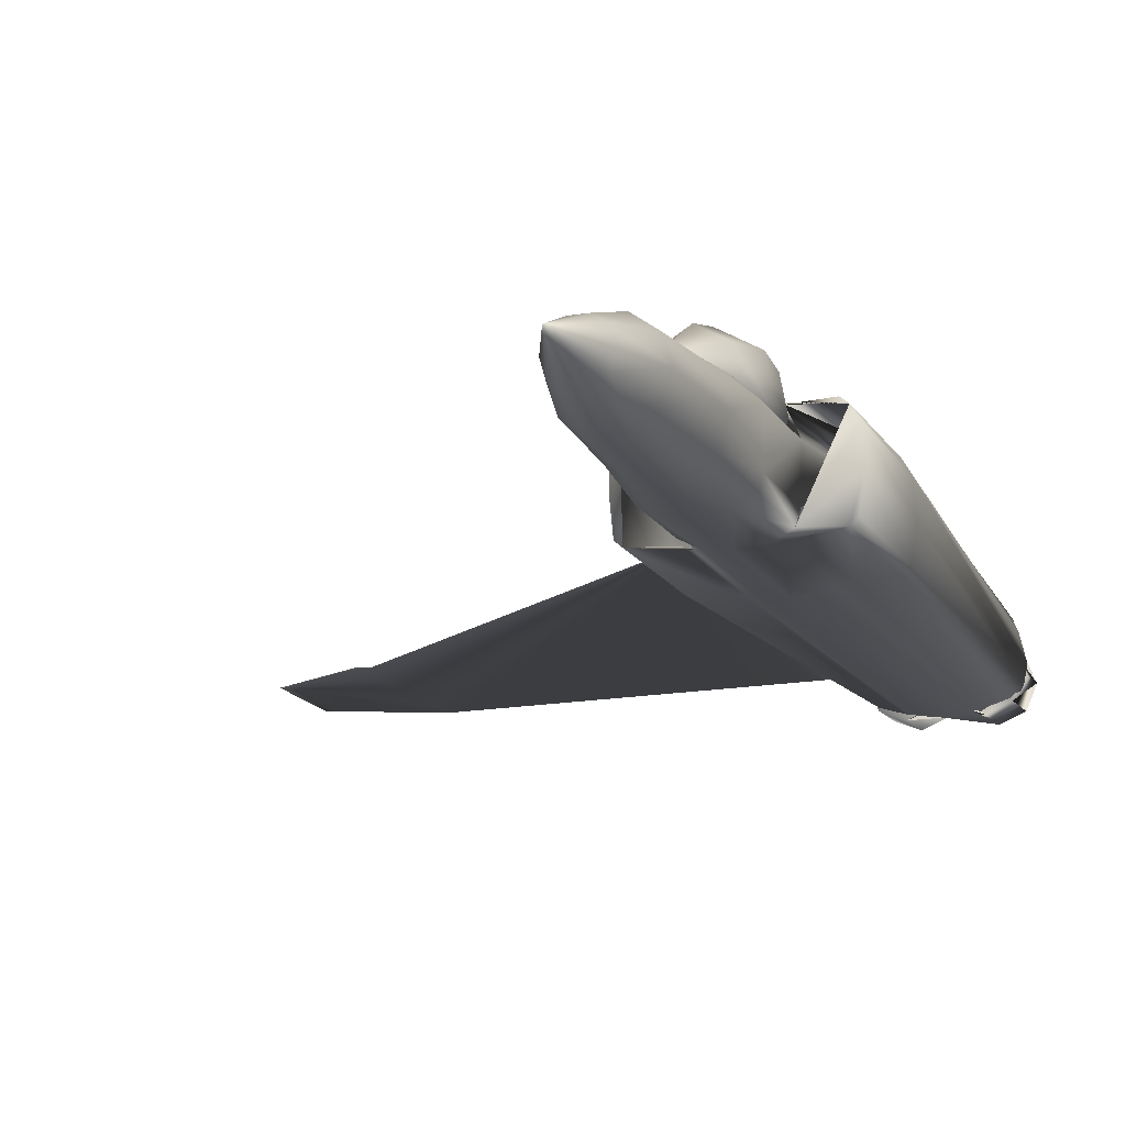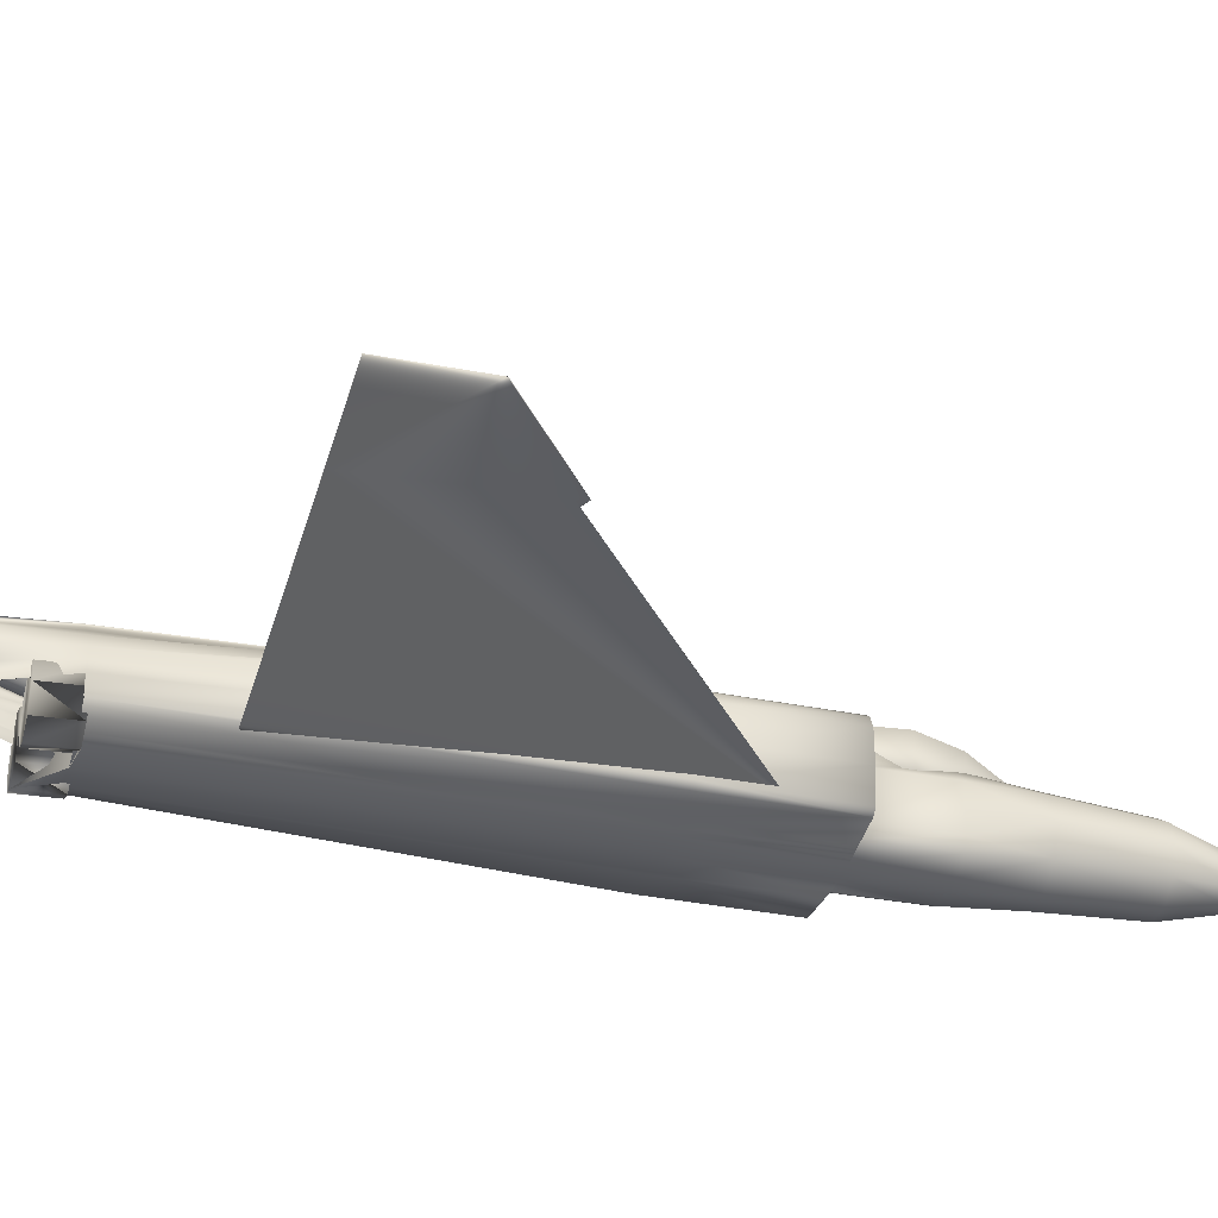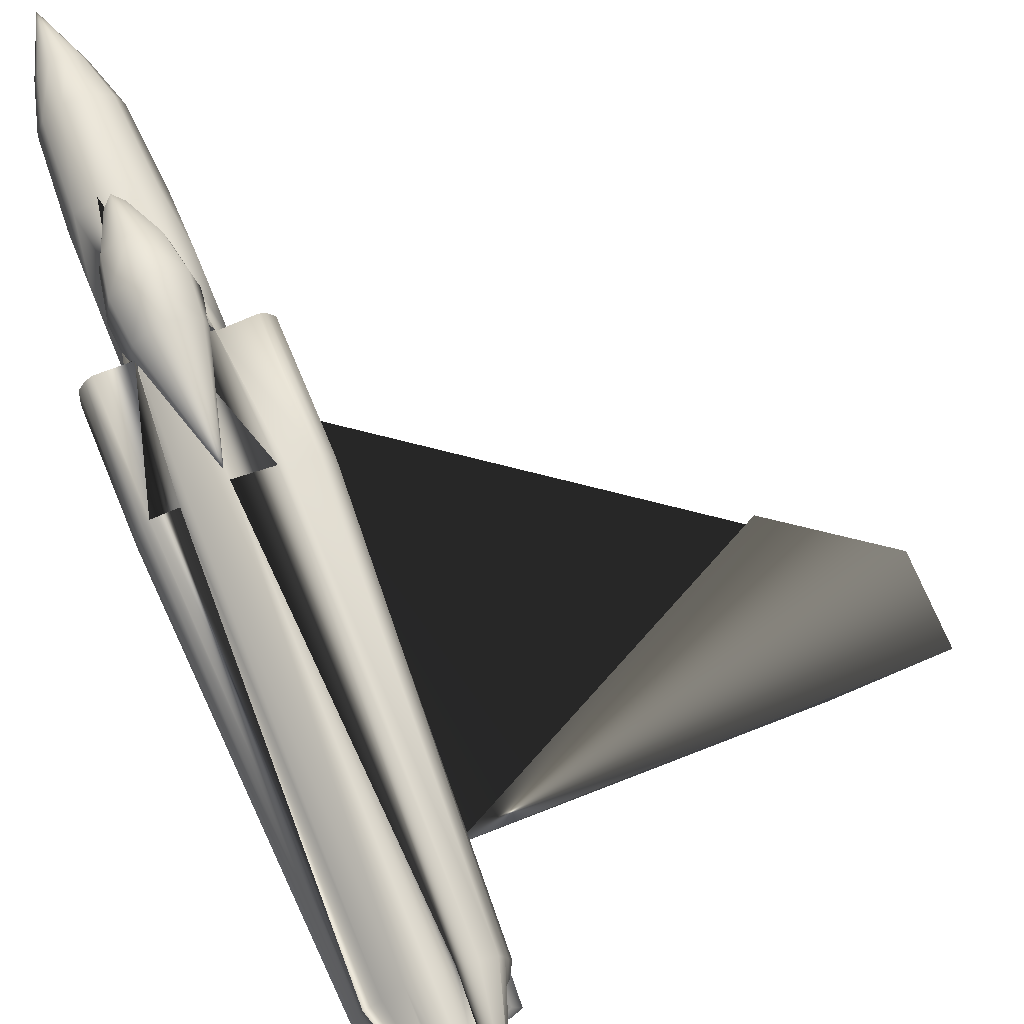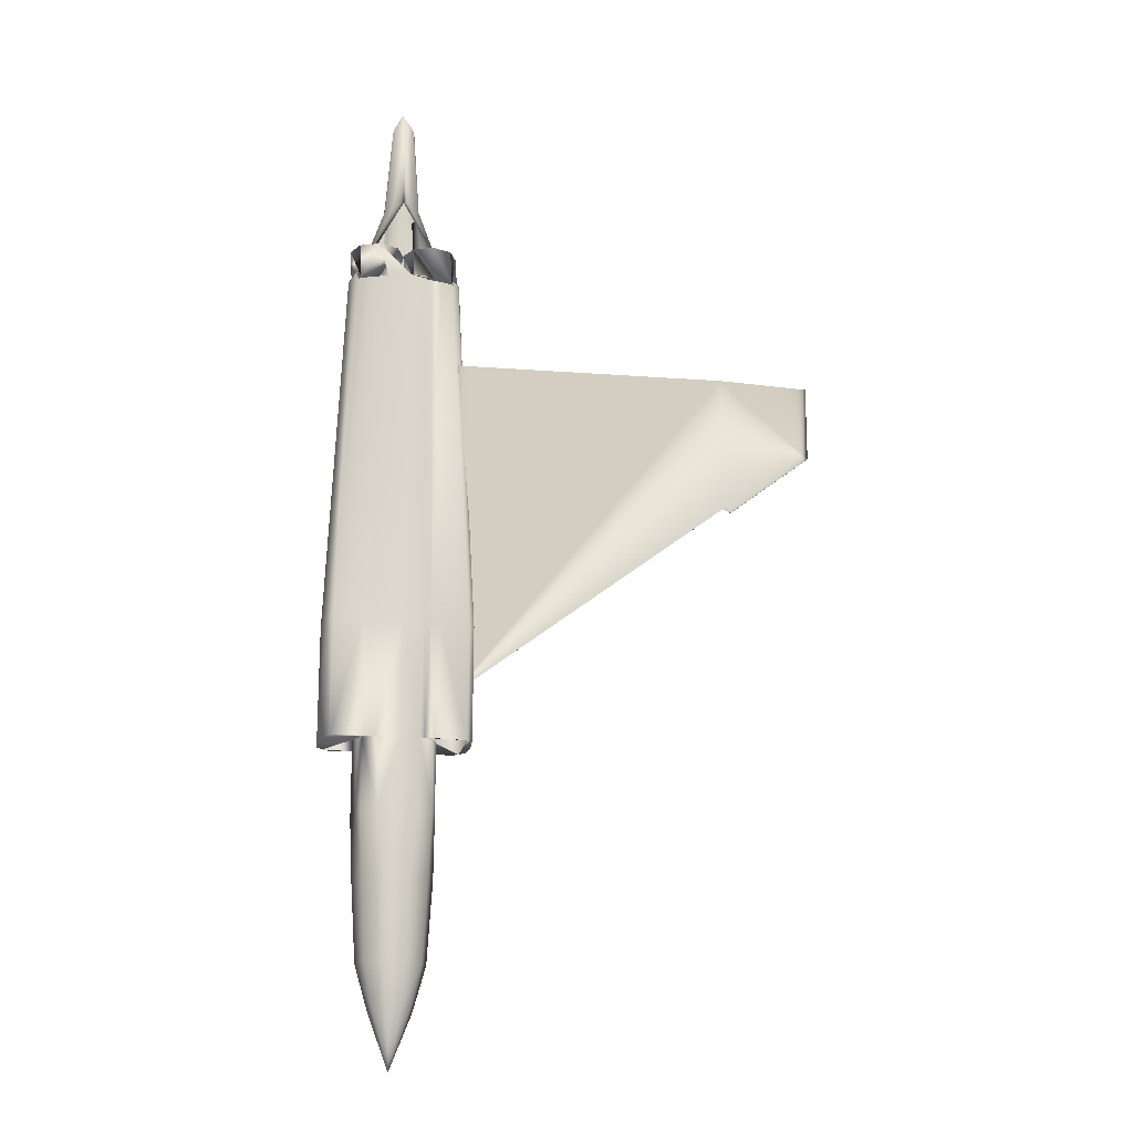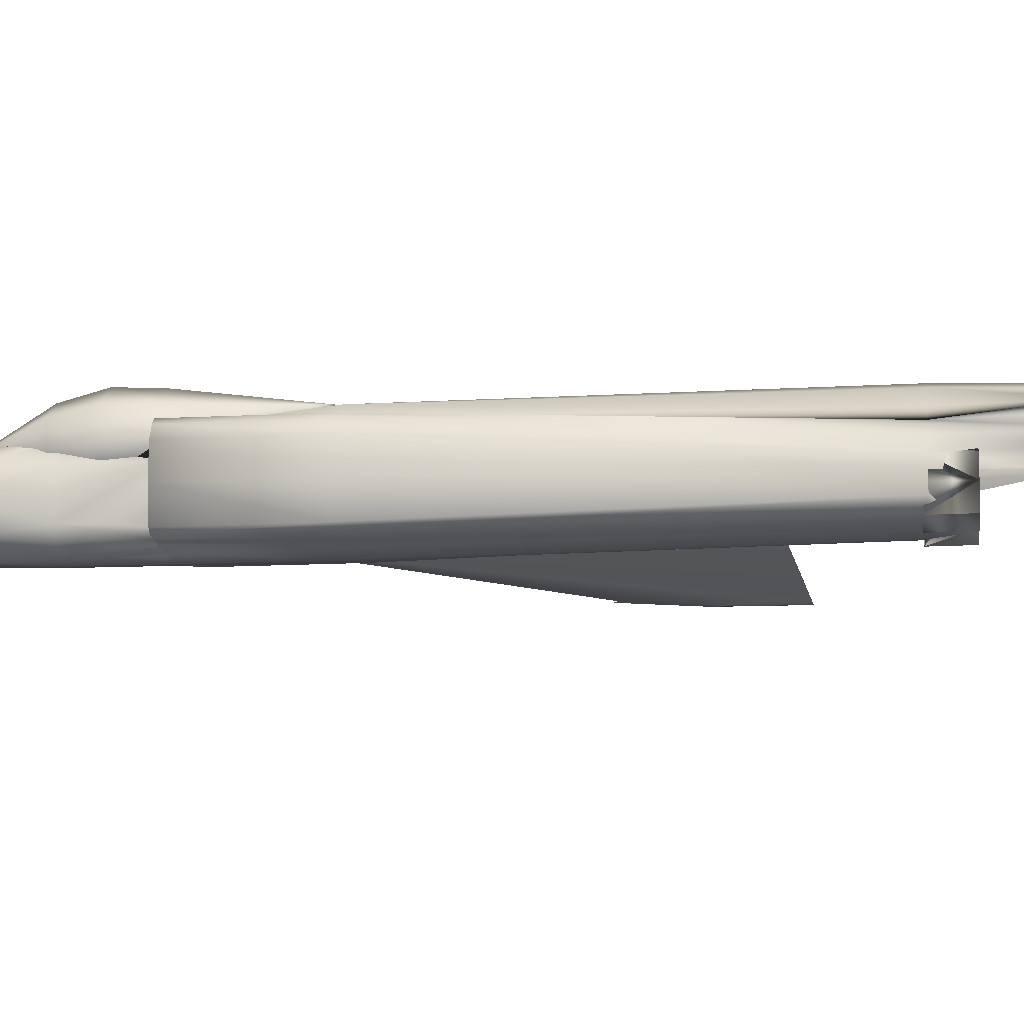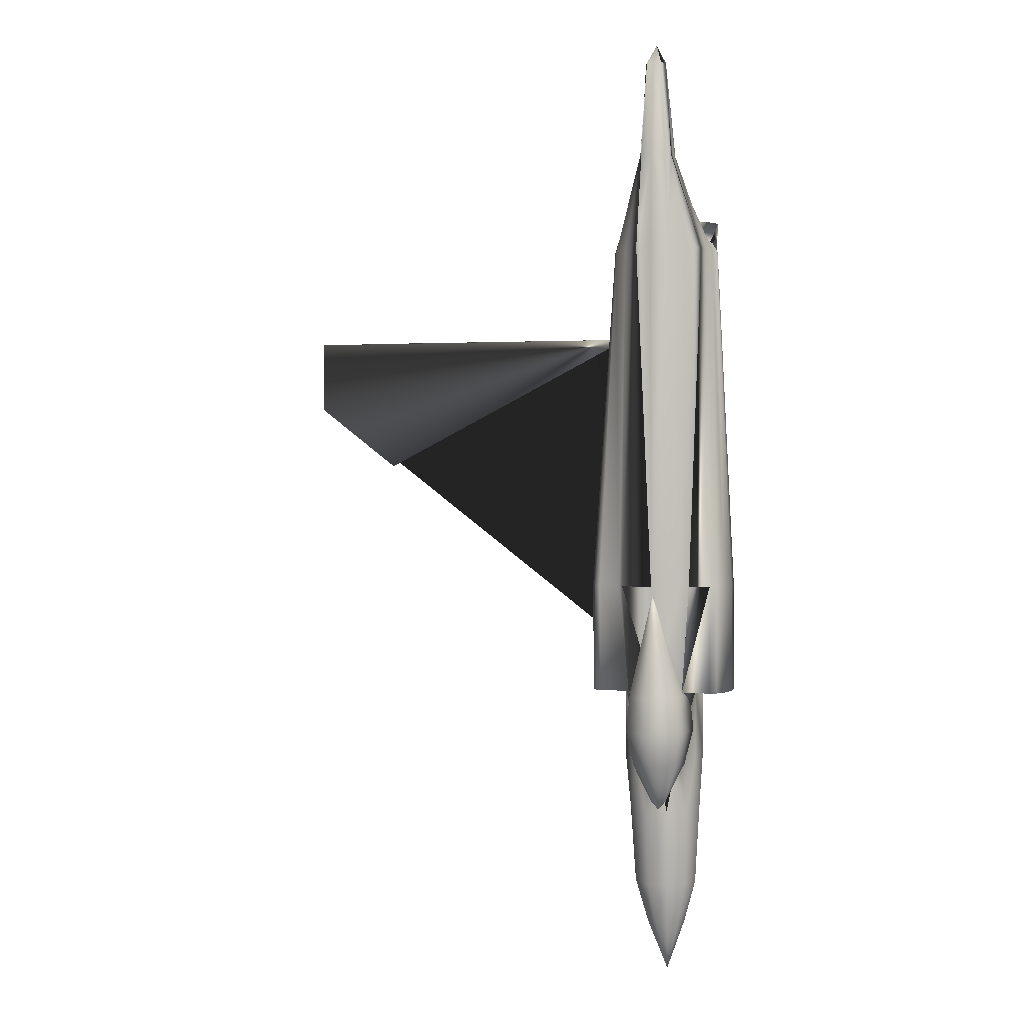
<metadata>
{"format":"obj","ext":"obj","renderer":"f3d","projection":"perspective","resolution":1024,"background":"white","views":[{"elev":-15.2,"azim":-160.0,"up":"+Y"},{"elev":-33.2,"azim":75.0,"up":"+Y"},{"elev":70.7,"azim":-22.3,"up":"+Y"},{"elev":-16.5,"azim":-10.8,"up":"+Z"},{"elev":-9.6,"azim":-82.3,"up":"+Y"},{"elev":0.2,"azim":-160.4,"up":"+Z"}]}
</metadata>
<code>
v 0.4391 0.1164 0.3065
v 0.442 0.1166 0.2711
v 0.4361 0.1107 0.2376
v 0.442 0.08012 0.2392
v 0.4482 0.07828 0.2731
v 0.4451 0.08194 0.3083
v 0.3849 0.08194 0.3083
v 0.3817 0.07828 0.2731
v 0.388 0.08012 0.2392
v 0.3938 0.1107 0.2376
v 0.3879 0.1166 0.2711
v 0.3909 0.1164 0.3065
v 0.415 0.1178 0.408
v 0.415 0.1305 0.3058
v 0.415 0.1323 0.2703
v 0.415 0.1233 0.237
v 0.415 0.08777 0.1804
v 0.4655 0.04018 0.6685
v 0.7185 0.03956 0.6716
v 0.8049 0.04711 0.6716
v 0.8049 0.04711 0.6009
v 0.7257 0.04018 0.5394
v 0.7257 0.04018 0.5486
v 0.4668 0.04018 0.3548
v 0.3886 0.07967 0.7815
v 0.3886 0.02964 0.7815
v 0.4389 0.02964 0.7815
v 0.4389 0.07967 0.7815
v 0.4151 0.1008 0.9554
v 0.4089 0.09297 0.9371
v 0.4162 0.08996 0.9371
v 0.4234 0.09297 0.9371
v 0.4265 0.1002 0.9371
v 0.4234 0.1075 0.9371
v 0.4162 0.1105 0.9371
v 0.4089 0.1075 0.9371
v 0.4059 0.1002 0.9371
v 0.4159 0.1191 0.845
v 0.4146 0.06935 0.8449
v 0.4052 0.08067 0.8449
v 0.3991 0.1064 0.8449
v 0.3989 0.08981 0.8449
v 0.4037 0.1129 0.8449
v 0.3986 0.09878 0.8449
v 0.432 0.09878 0.8449
v 0.4277 0.1129 0.8449
v 0.4316 0.08981 0.8449
v 0.4307 0.1064 0.8449
v 0.423 0.08067 0.8449
v 0.4144 0.06935 0.8449
v 0.4407 0.07967 0.7498
v 0.423 0.07234 0.7498
v 0.4407 0.02964 0.7498
v 0.4584 0.03697 0.7498
v 0.3728 0.03697 0.7498
v 0.3905 0.02964 0.7498
v 0.4081 0.07234 0.7498
v 0.3905 0.07967 0.7498
v 0.4686 0.06103 0.7532
v 0.4659 0.04709 0.7532
v 0.4662 0.07135 0.7532
v 0.4473 0.1014 0.7532
v 0.4638 0.08126 0.7532
v 0.4323 0.1153 0.7532
v 0.4599 0.09093 0.7532
v 0.439 0.03317 0.7532
v 0.4481 0.036 0.7532
v 0.458 0.03923 0.7532
v 0.3738 0.03923 0.7532
v 0.3837 0.036 0.7532
v 0.3928 0.03317 0.7532
v 0.3719 0.09093 0.7532
v 0.3996 0.1153 0.7532
v 0.368 0.08126 0.7532
v 0.3845 0.1014 0.7532
v 0.3656 0.07135 0.7532
v 0.3659 0.04709 0.7532
v 0.3632 0.06103 0.7532
v 0.418 0.03046 0.7532
v 0.4162 0.1213 0.7533
v 0.3982 0.05666 0.07485
v 0.4018 0.068 0.07485
v 0.4115 0.07501 0.07485
v 0.4234 0.07501 0.07485
v 0.433 0.068 0.07485
v 0.4367 0.05666 0.07485
v 0.433 0.04533 0.07485
v 0.4234 0.03832 0.07485
v 0.4115 0.03832 0.07485
v 0.4018 0.04533 0.07485
v 0.3477 0.06161 0.3109
v 0.3513 0.03628 0.3109
v 0.3494 0.08694 0.3109
v 0.355 0.09707 0.3109
v 0.3606 0.1014 0.3109
v 0.3562 0.03194 0.3109
v 0.4781 0.03194 0.3109
v 0.4831 0.03628 0.3109
v 0.485 0.08694 0.3109
v 0.4738 0.1014 0.3109
v 0.4856 0.06161 0.3109
v 0.4794 0.09707 0.3109
v 0.4799 0.09771 0.4163
v 0.4861 0.06231 0.4163
v 0.4744 0.102 0.4163
v 0.4855 0.0876 0.4163
v 0.4837 0.03703 0.4163
v 0.4787 0.03269 0.4163
v 0.3759 0.08796 0.4163
v 0.3564 0.03269 0.4163
v 0.383 0.03125 0.4163
v 0.3923 0.02836 0.4163
v 0.3608 0.102 0.4163
v 0.3874 0.1122 0.4163
v 0.3552 0.09771 0.4163
v 0.3815 0.1035 0.4163
v 0.4536 0.1035 0.4163
v 0.4478 0.1122 0.4163
v 0.4428 0.02836 0.4163
v 0.4521 0.03125 0.4163
v 0.3496 0.0876 0.4163
v 0.3515 0.03703 0.4163
v 0.3479 0.06231 0.4163
v 0.4371 0.02727 0.4163
v 0.418 0.02559 0.4163
v 0.4161 0.1182 0.4164
v 0.4162 0.1068 0.311
v 0.399 0.02649 0.3109
v 0.4178 0.025 0.3109
v 0.4347 0.02649 0.3109
v 0.4479 0.03 0.3109
v 0.4397 0.02745 0.3109
v 0.4441 0.1014 0.3109
v 0.4444 0.09885 0.3109
v 0.3894 0.1001 0.3109
v 0.3908 0.1014 0.3109
v 0.3952 0.02745 0.3109
v 0.387 0.03 0.3109
v 0.4168 0.05394 0.025
v 0.3922 0.04088 0.1162
v 0.4078 0.02955 0.1162
v 0.4271 0.02955 0.1162
v 0.4427 0.04088 0.1162
v 0.4486 0.05922 0.1162
v 0.4427 0.07755 0.1162
v 0.4271 0.08889 0.1162
v 0.4078 0.08889 0.1162
v 0.3922 0.07755 0.1162
v 0.3862 0.05922 0.1162
v 0.3814 0.06102 0.191
v 0.3883 0.08218 0.191
v 0.4063 0.09526 0.191
v 0.4286 0.09526 0.191
v 0.4466 0.08218 0.191
v 0.4534 0.06102 0.191
v 0.4466 0.03986 0.191
v 0.4286 0.02678 0.191
v 0.4063 0.02678 0.191
v 0.3883 0.03986 0.191
v 0.3807 0.08003 0.3109
v 0.3818 0.04433 0.3109
v 0.385 0.03413 0.3109
v 0.4487 0.03413 0.3109
v 0.4519 0.04433 0.3109
v 0.453 0.08003 0.3109
v 0.4383 0.09533 0.246
v 0.4531 0.08003 0.246
v 0.452 0.04433 0.246
v 0.4487 0.03413 0.246
v 0.4348 0.02649 0.246
v 0.4179 0.025 0.246
v 0.3991 0.02649 0.246
v 0.3851 0.03413 0.246
v 0.3818 0.04433 0.246
v 0.3807 0.08003 0.246
v 0.3955 0.09533 0.246
v 0.4173 0.1004 0.246
v 0.3636 0.05466 0.7815
v 0.371 0.07234 0.7815
v 0.4063 0.07234 0.7815
v 0.4137 0.05466 0.7815
v 0.4063 0.03697 0.7815
v 0.371 0.03697 0.7815
v 0.4566 0.03697 0.7815
v 0.4212 0.03697 0.7815
v 0.4212 0.07234 0.7815
v 0.4566 0.07234 0.7815
v 0.4639 0.05466 0.7815
v 0.4657 0.05466 0.7498
v 0.4584 0.07234 0.7498
v 0.423 0.03697 0.7498
v 0.4081 0.03697 0.7498
v 0.4155 0.05466 0.7498
v 0.3728 0.07234 0.7498
v 0.3654 0.05466 0.7498
v 0.4162 0.1213 0.7533
v 0.3886 0.02964 0.7815
v 0.418 0.03046 0.7532
v 0.4407 0.02964 0.7498
f 6 1 2
f 15 2 1
f 5 2 3
f 2 16 3
f 16 2 15
f 15 1 14
f 14 1 13
f 17 3 16
f 3 4 5
f 6 2 5
f 17 4 3
f 13 1 6
f 10 17 16
f 17 10 9
f 14 13 12
f 13 7 12
f 12 7 11
f 11 7 8
f 11 8 10
f 10 8 9
f 15 11 16
f 16 11 10
f 15 14 12
f 15 12 11
f 19 23 24
f 21 23 19
f 21 22 23
f 21 19 20
f 18 19 24
f 196 77 197
f 78 77 196
f 59 80 60
f 198 196 197
f 196 198 199
f 57 25 58
f 55 26 56
f 54 27 53
f 51 28 52
f 34 33 29
f 32 33 29
f 31 32 29
f 30 31 29
f 30 29 37
f 37 29 36
f 29 36 35
f 29 35 34
f 34 35 38
f 46 34 38
f 48 34 46
f 45 48 34
f 33 45 34
f 47 45 33
f 47 33 32
f 49 47 32
f 49 32 31
f 49 31 39
f 40 39 31
f 30 40 31
f 42 40 30
f 37 42 30
f 42 37 44
f 41 44 37
f 41 36 37
f 36 41 43
f 35 36 43
f 38 35 43
f 80 38 73
f 73 38 43
f 73 41 75
f 41 73 43
f 75 41 72
f 44 41 72
f 74 42 72
f 42 44 72
f 76 40 74
f 74 40 42
f 78 39 76
f 76 39 40
f 61 50 59
f 61 49 50
f 49 61 63
f 63 47 49
f 65 47 63
f 45 47 65
f 65 62 48
f 65 48 45
f 64 48 62
f 48 64 46
f 38 80 64
f 64 46 38
f 79 124 66
f 66 124 119
f 67 66 119
f 120 67 119
f 68 67 120
f 120 108 68
f 108 60 68
f 60 108 107
f 60 107 104
f 59 60 104
f 61 59 104
f 106 61 104
f 63 61 106
f 106 103 63
f 103 105 63
f 65 63 105
f 117 65 105
f 65 117 62
f 62 117 118
f 62 118 64
f 64 118 126
f 64 80 126
f 79 71 125
f 111 71 70
f 70 69 110
f 110 69 77
f 77 78 123
f 76 121 78
f 115 76 74
f 74 72 113
f 116 75 72
f 73 75 114
f 126 80 73
f 111 70 110
f 112 71 111
f 115 74 113
f 114 75 116
f 113 72 116
f 123 78 121
f 122 77 123
f 110 77 122
f 121 76 115
f 79 125 124
f 114 126 73
f 112 125 71
f 130 132 124
f 124 132 119
f 129 125 137
f 125 112 137
f 138 111 96
f 96 111 110
f 137 112 138
f 138 112 111
f 94 115 95
f 115 113 95
f 114 116 136
f 135 95 113
f 116 113 135
f 107 97 98
f 97 107 108
f 134 105 100
f 117 105 134
f 117 134 133
f 117 133 118
f 102 106 99
f 103 106 102
f 103 102 100
f 103 100 105
f 101 107 98
f 104 107 101
f 99 104 101
f 106 104 99
f 132 131 119
f 120 119 131
f 97 120 131
f 108 120 97
f 93 91 123
f 121 93 123
f 91 92 122
f 91 122 123
f 96 122 92
f 110 122 96
f 94 93 121
f 94 121 115
f 125 129 130
f 130 124 125
f 160 116 135
f 109 116 160
f 118 133 127
f 127 118 126
f 127 114 136
f 126 114 127
f 166 177 133
f 127 177 133
f 176 177 136
f 136 177 127
f 83 84 139
f 85 139 84
f 139 85 86
f 139 86 87
f 139 87 88
f 89 139 88
f 139 89 90
f 90 81 139
f 139 81 82
f 83 139 82
f 144 86 145
f 86 85 145
f 144 143 87
f 86 144 87
f 142 88 143
f 143 88 87
f 141 89 142
f 142 89 88
f 141 140 90
f 141 90 89
f 140 149 90
f 81 90 149
f 149 148 82
f 81 149 82
f 148 147 83
f 148 83 82
f 146 84 147
f 83 147 84
f 145 85 146
f 146 85 84
f 154 145 153
f 153 145 146
f 153 146 152
f 147 152 146
f 152 147 151
f 151 147 148
f 151 148 150
f 148 149 150
f 150 140 159
f 149 140 150
f 159 140 158
f 158 140 141
f 158 141 157
f 141 142 157
f 157 142 156
f 143 156 142
f 156 143 155
f 155 143 144
f 155 144 154
f 144 145 154
f 167 155 154
f 168 156 155
f 170 157 156
f 158 157 171
f 172 159 158
f 150 159 174
f 175 151 150
f 176 152 151
f 177 153 152
f 166 154 153
f 177 166 153
f 167 154 166
f 167 168 155
f 169 156 168
f 170 156 169
f 170 171 157
f 158 171 172
f 172 173 159
f 175 150 174
f 151 175 176
f 176 152 177
f 174 159 173
f 130 170 169
f 134 165 166
f 134 166 133
f 135 176 136
f 160 176 135
f 160 176 175
f 173 162 174
f 174 162 161
f 171 129 172
f 172 129 128
f 171 170 129
f 130 129 170
f 163 169 168
f 164 163 168
f 167 166 165
f 167 164 168
f 165 164 167
f 130 169 163
f 162 173 172
f 162 172 128
f 175 174 160
f 174 161 160
f 194 178 195
f 194 178 179
f 194 179 58
f 25 179 58
f 180 25 57
f 57 180 193
f 192 181 182
f 192 182 56
f 26 182 56
f 183 26 55
f 195 178 55
f 183 178 55
f 189 188 54
f 184 188 54
f 184 27 54
f 191 185 53
f 27 185 53
f 193 181 191
f 185 181 191
f 193 186 52
f 181 186 193
f 186 28 52
f 190 187 51
f 51 187 28
f 189 188 190
f 190 188 187
f 17 9 4
f 7 13 6
f 6 5 7
f 7 5 8
f 8 5 4
f 4 9 8
f 18 24 23
f 18 23 22
f 18 22 21
f 18 21 20
f 19 18 20
f 50 49 39
f 59 50 39
f 197 77 69
f 197 69 70
f 197 70 71
f 197 71 79
f 67 68 60
f 66 67 60
f 56 192 181
f 194 195 55
f 194 55 56
f 183 178 179
f 183 179 25
f 26 183 25
f 193 57 58
f 180 193 58
f 194 56 181
f 58 194 181
f 180 58 181
f 25 180 181
f 25 181 182
f 26 25 182
f 51 190 189
f 52 51 189
f 193 52 189
f 191 193 189
f 53 191 189
f 54 53 189
f 130 163 164
f 130 164 165
f 130 165 134
f 101 98 97
f 102 99 101
f 102 101 97
f 97 131 132
f 132 130 134
f 132 134 100
f 132 100 102
f 161 109 160
f 109 136 116
f 161 136 109
f 91 96 92
f 135 94 95
f 161 162 136
f 137 138 96
f 128 129 137
f 128 137 96
f 96 162 128
f 91 162 96
f 91 93 162
f 93 94 162
f 136 94 135
f 185 181 186
f 185 186 28
f 27 185 28
f 27 28 187
f 27 187 188
f 27 188 184

</code>
